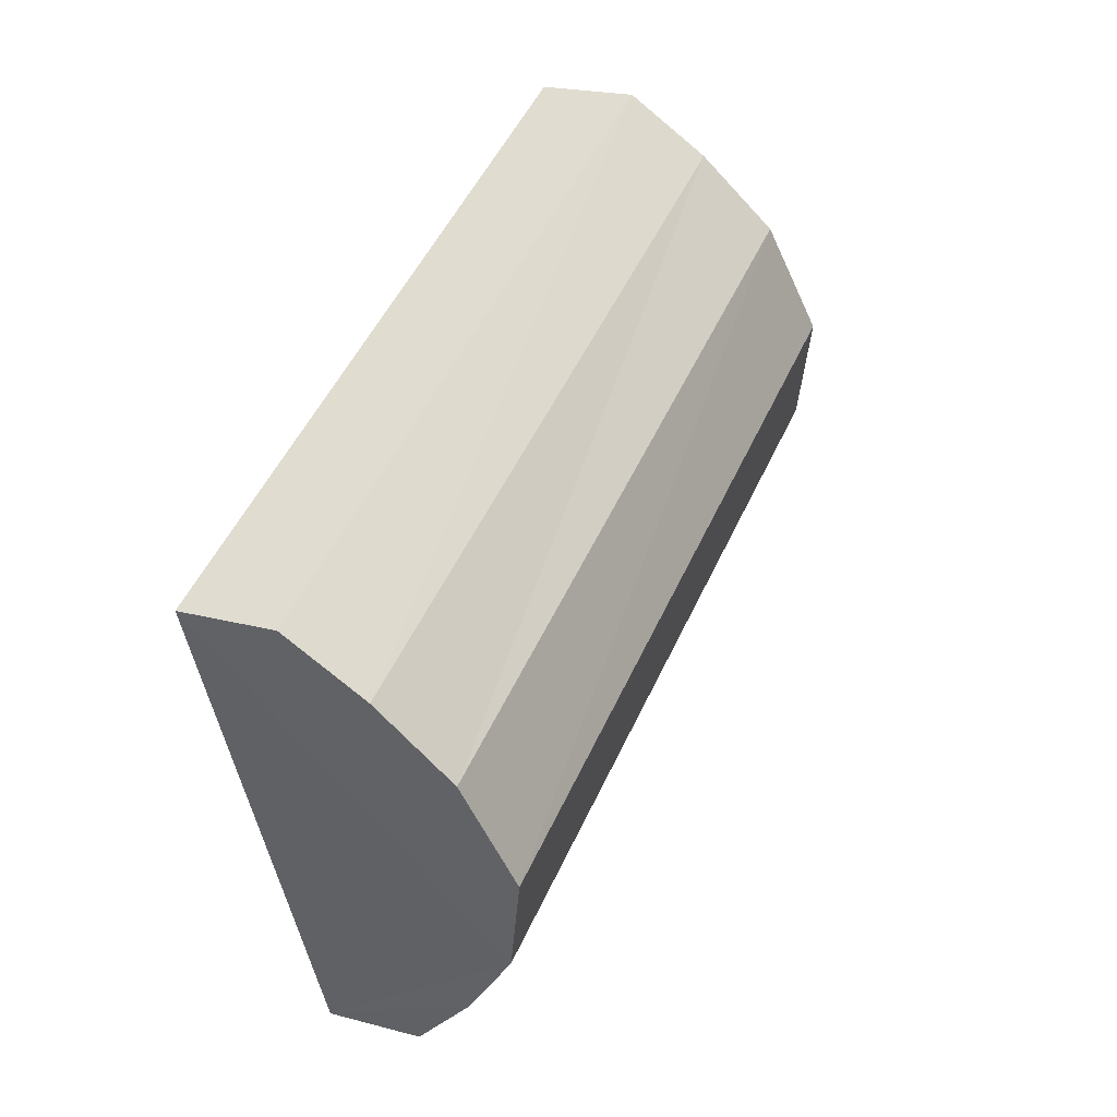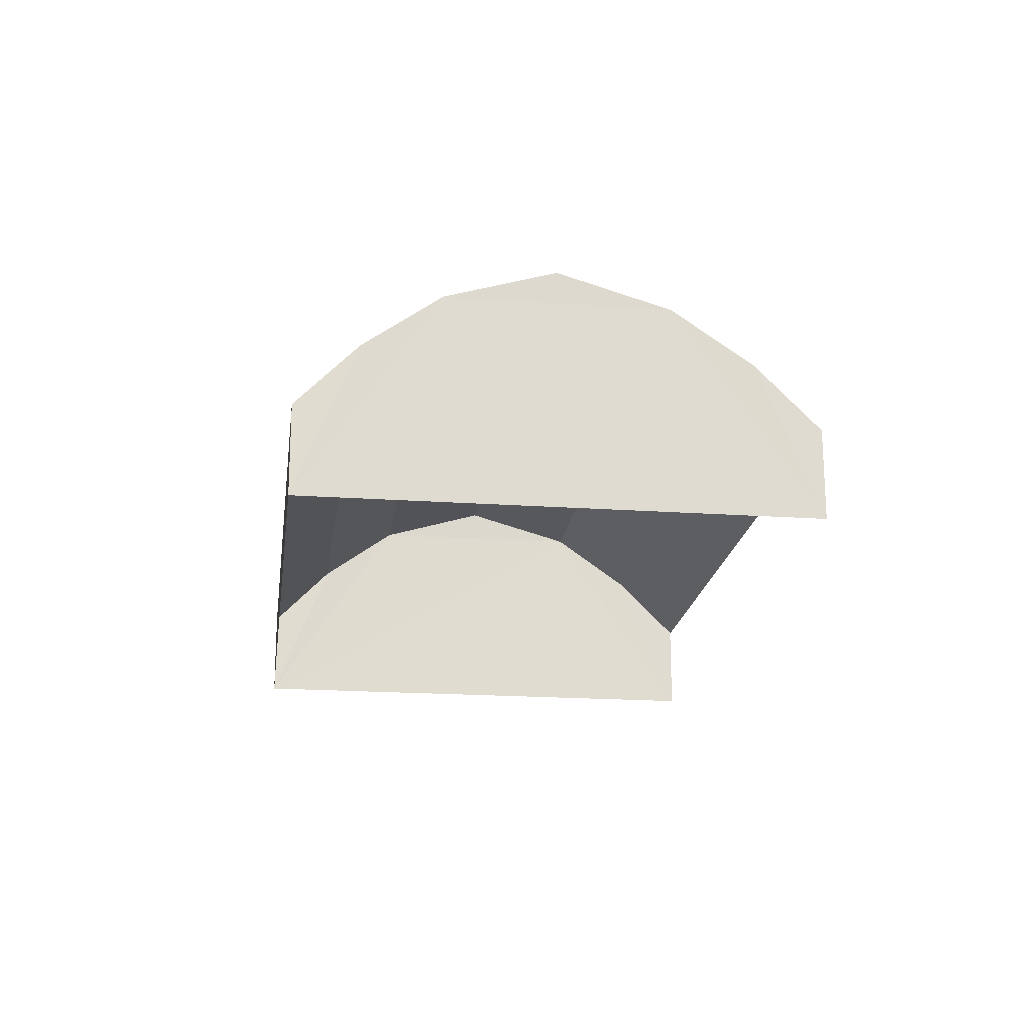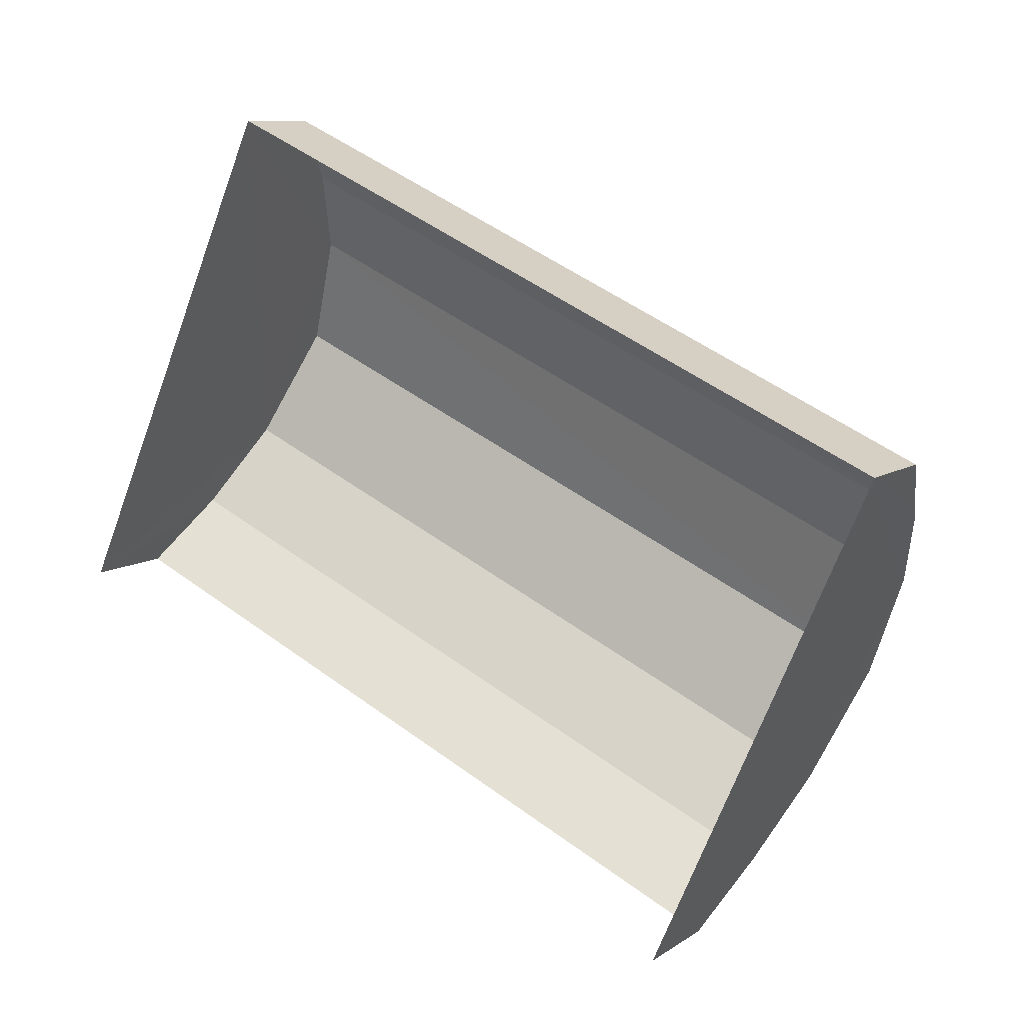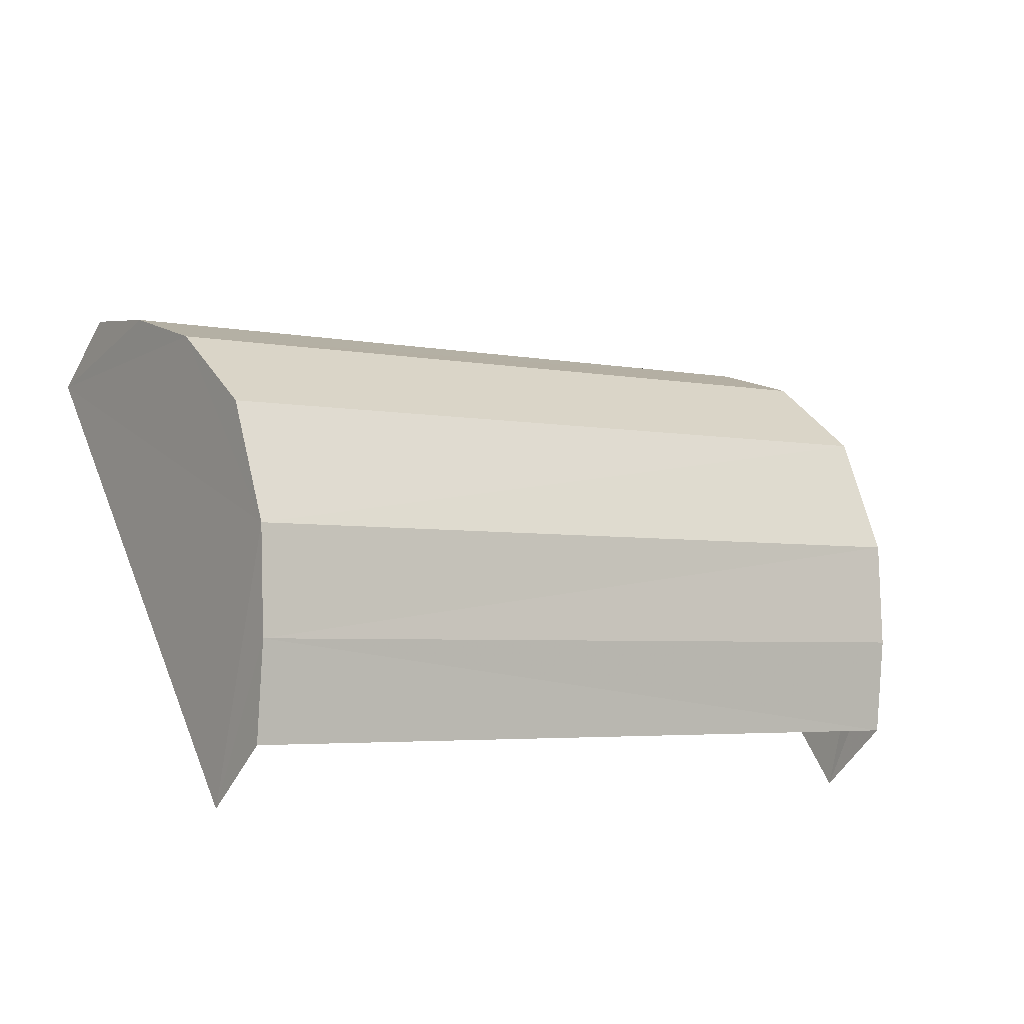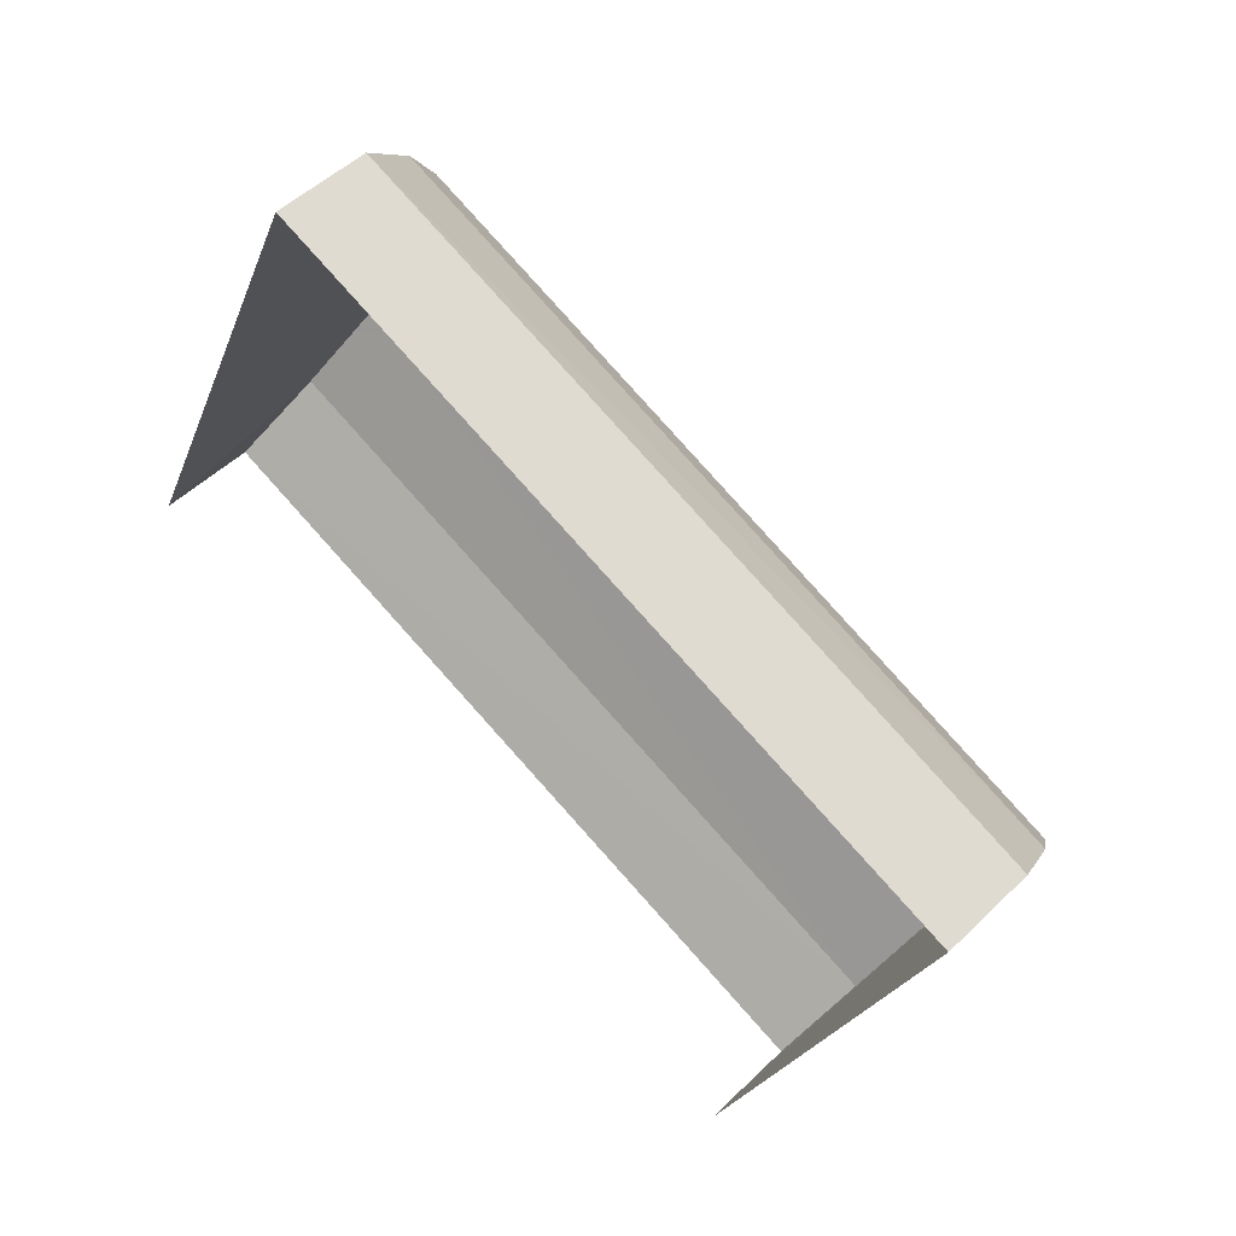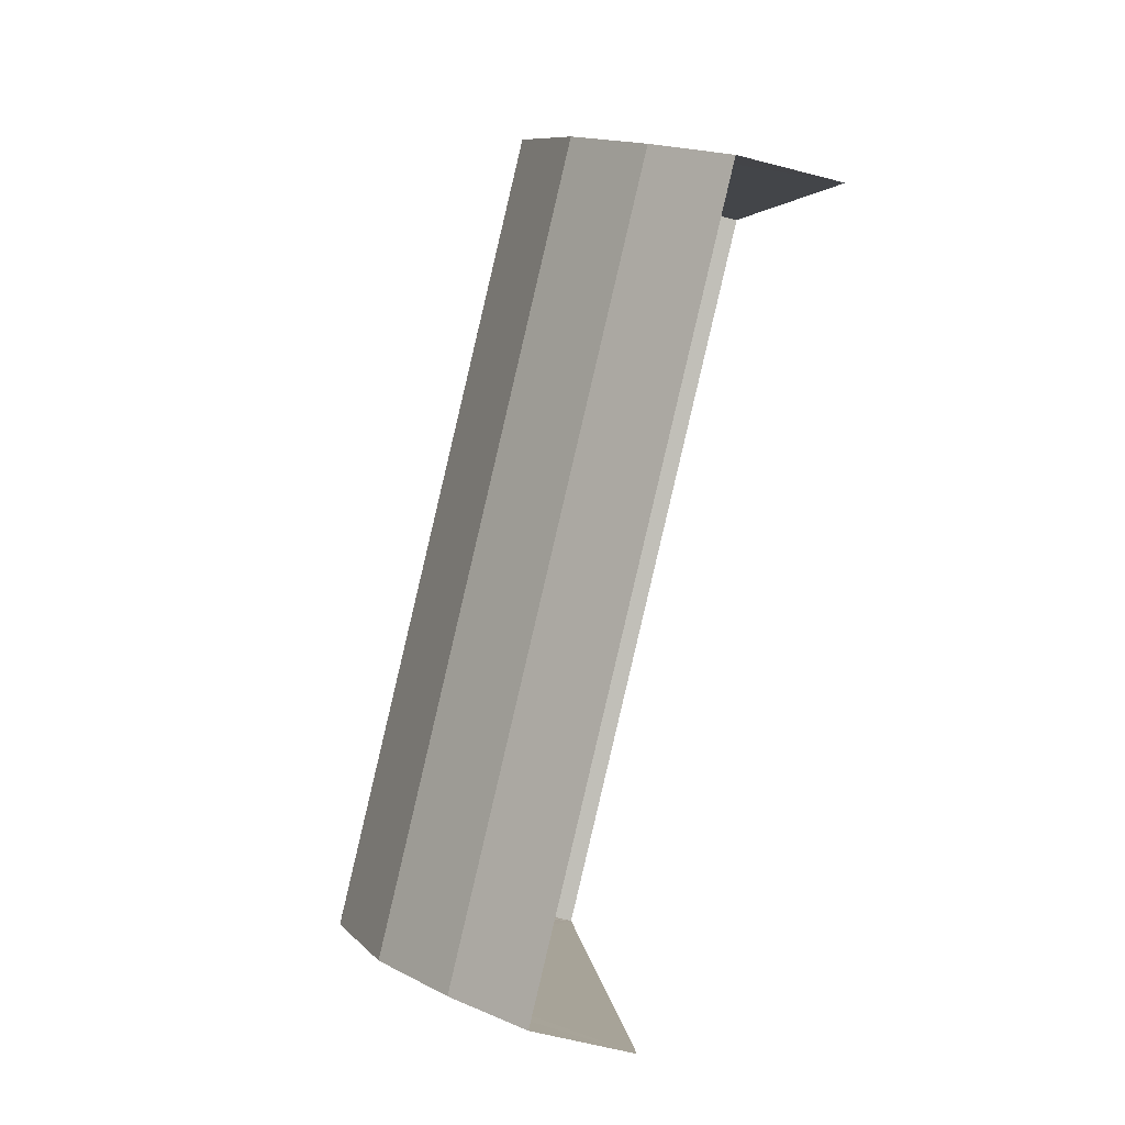
<metadata>
{"format":"obj","ext":"obj","renderer":"f3d","projection":"perspective","resolution":1024,"background":"white","views":[{"elev":20.9,"azim":-64.9,"up":"+Y"},{"elev":-19.4,"azim":-73.4,"up":"+Z"},{"elev":9.8,"azim":-148.1,"up":"+Y"},{"elev":-48.3,"azim":-26.9,"up":"+Y"},{"elev":49.4,"azim":-137.0,"up":"+Y"},{"elev":-62.5,"azim":75.5,"up":"+Y"}]}
</metadata>
<code>
v -2.249e+05 -1.282e+05 13.17
v -2.249e+05 -1.282e+05 13.17
v -2.249e+05 -1.282e+05 13.17
v -2.249e+05 -1.282e+05 13.17
v -2.249e+05 -1.282e+05 15.43
v -2.249e+05 -1.282e+05 15.43
v -2.249e+05 -1.282e+05 14.83
v -2.249e+05 -1.282e+05 14.83
v -2.249e+05 -1.282e+05 14.83
v -2.249e+05 -1.282e+05 14.14
v -2.249e+05 -1.282e+05 14.14
v -2.249e+05 -1.282e+05 14.83
v -2.249e+05 -1.282e+05 15.77
v -2.249e+05 -1.282e+05 15.77
v -2.249e+05 -1.282e+05 15.43
v -2.249e+05 -1.282e+05 15.43
v -2.249e+05 -1.282e+05 14.14
v -2.249e+05 -1.282e+05 14.14
f 1 2 3
f 4 1 3
f 10 1 4
f 11 10 4
f 5 6 7
f 8 5 7
f 9 10 11
f 12 9 11
f 13 14 6
f 5 13 6
f 9 15 16
f 9 12 15
f 14 16 15
f 14 13 16
f 17 18 8
f 7 17 8
f 11 4 12
f 4 3 15
f 12 4 15
f 3 17 7
f 14 15 6
f 6 3 7
f 15 3 6
f 17 3 2
f 18 17 2
f 18 2 8
f 2 1 16
f 8 2 5
f 1 10 9
f 13 5 16
f 16 1 9
f 5 2 16

</code>
